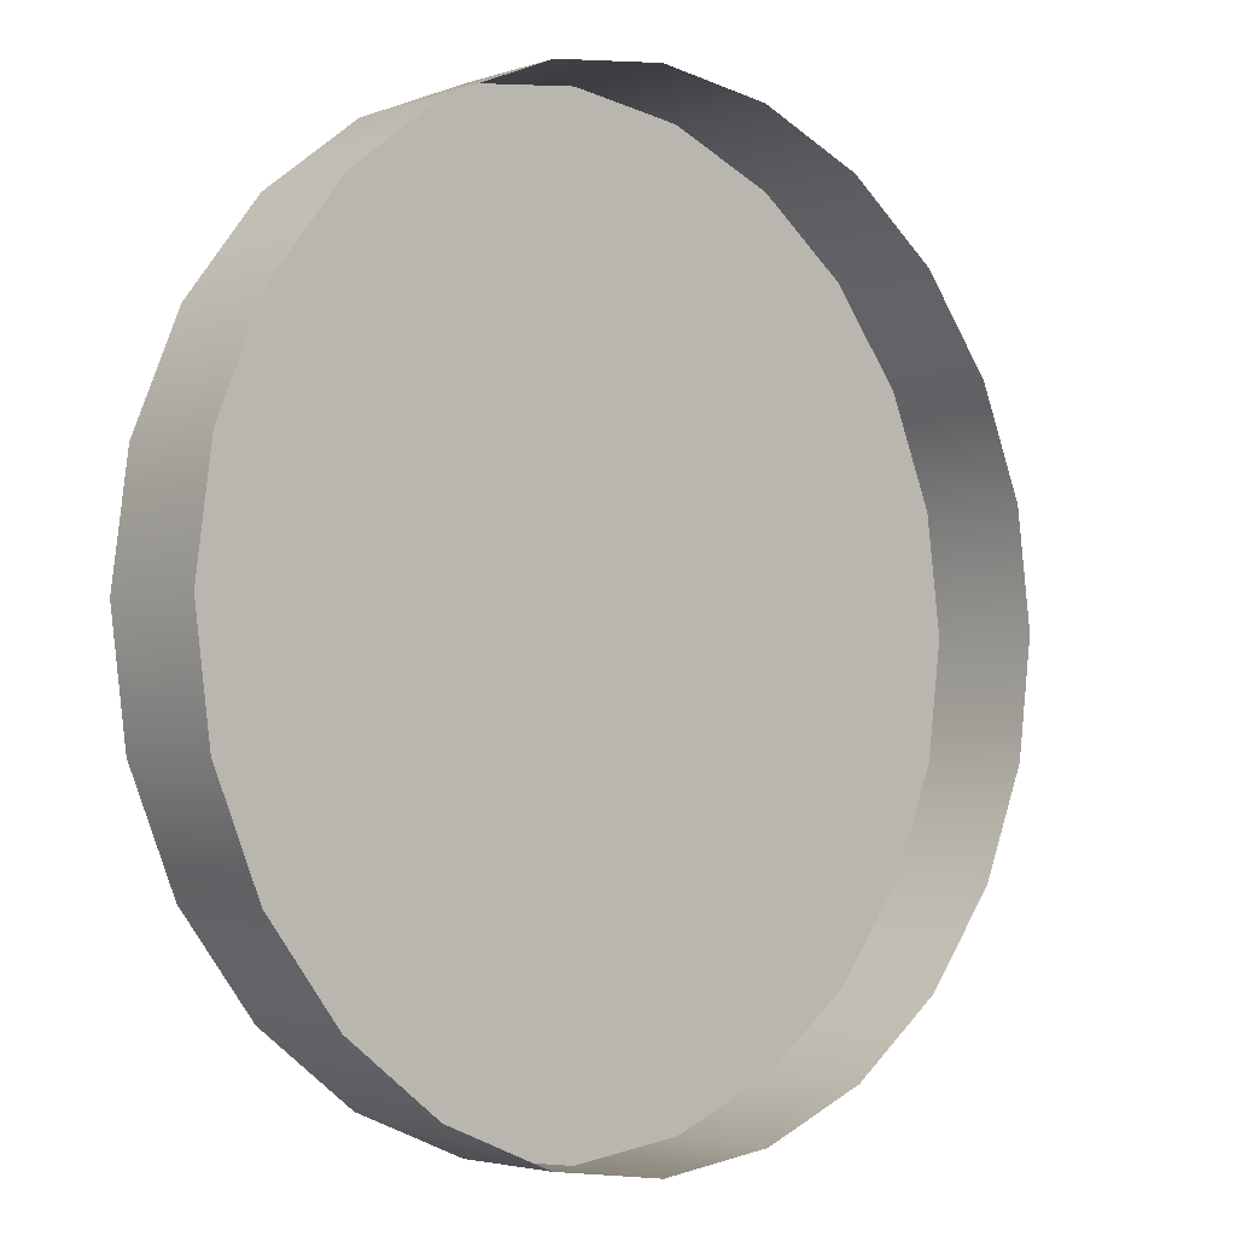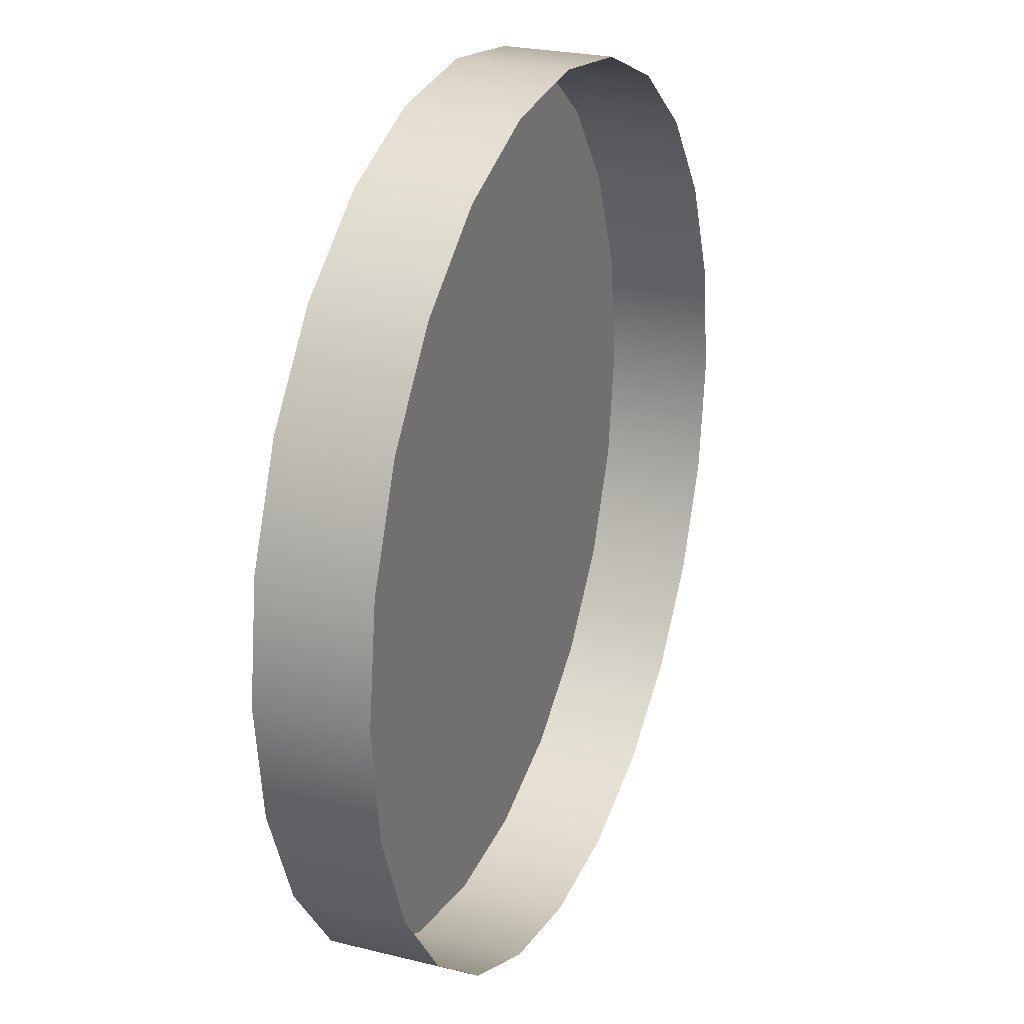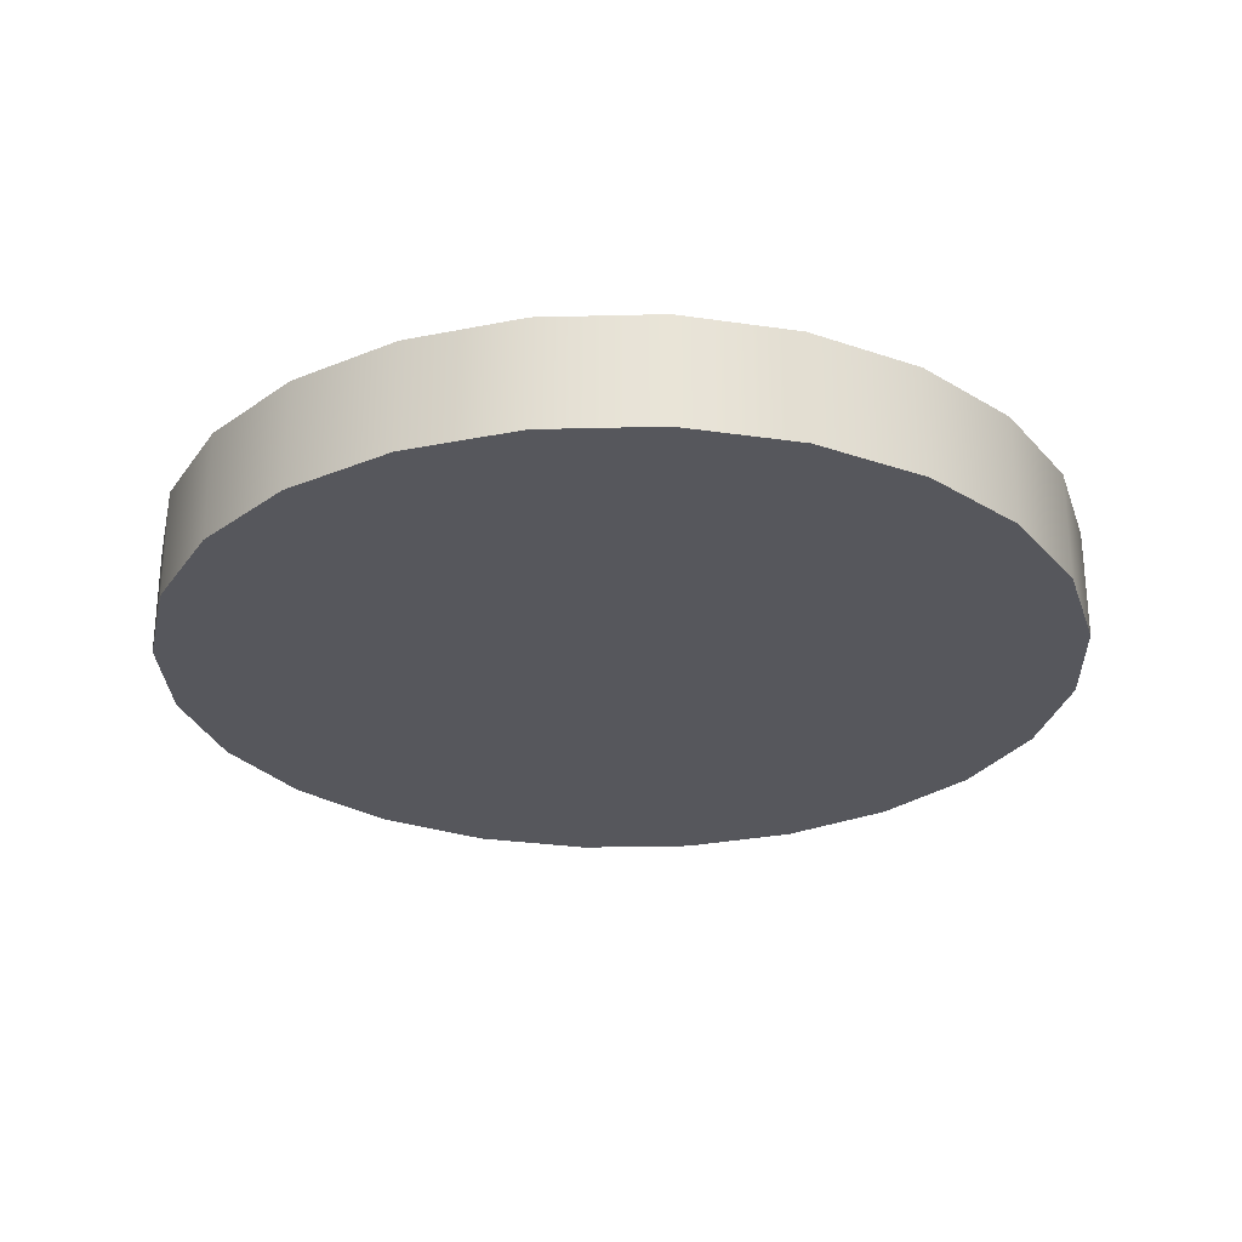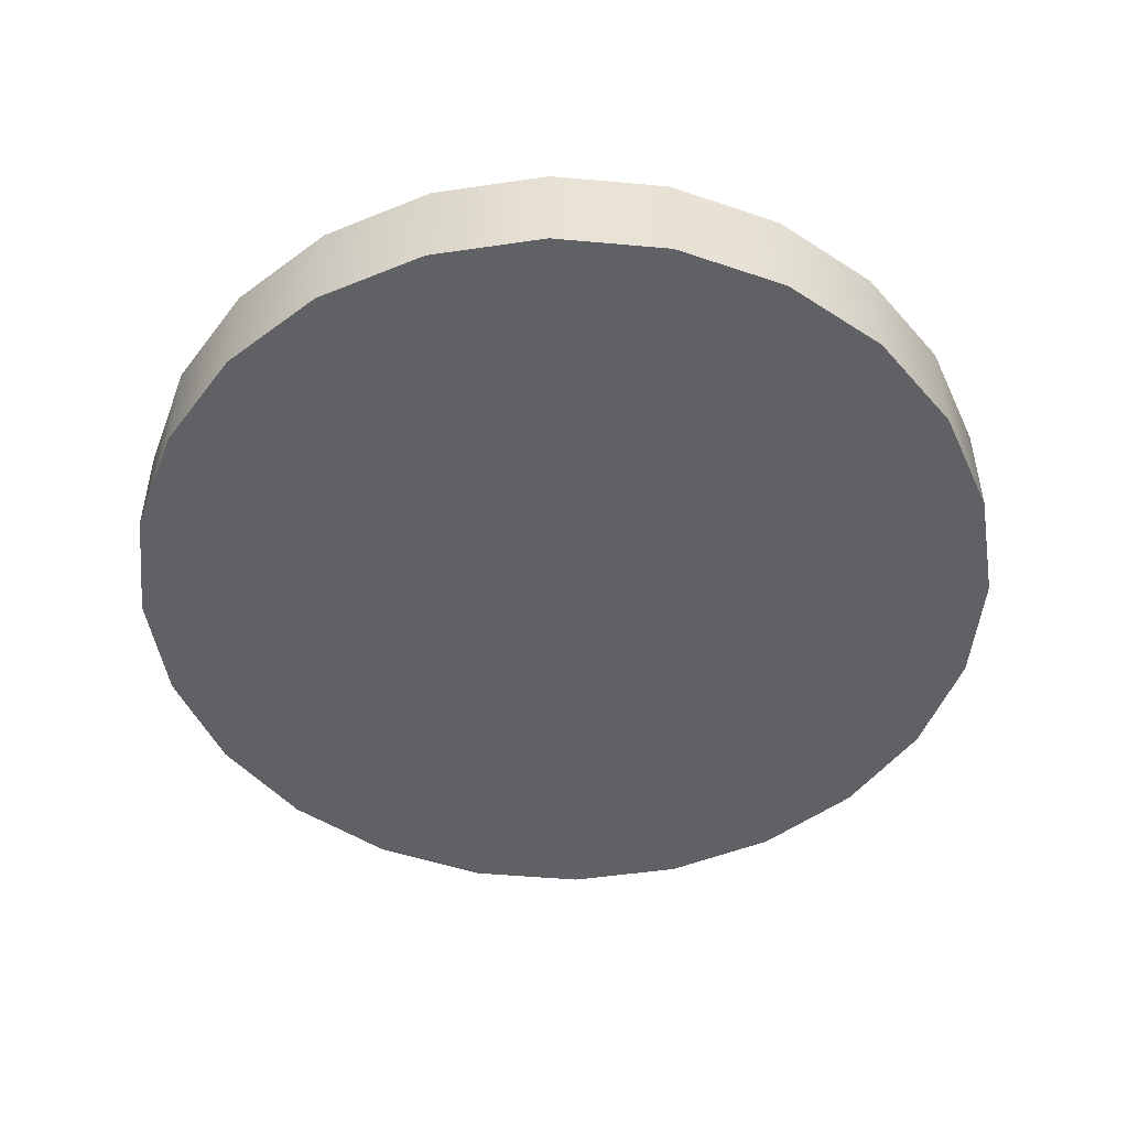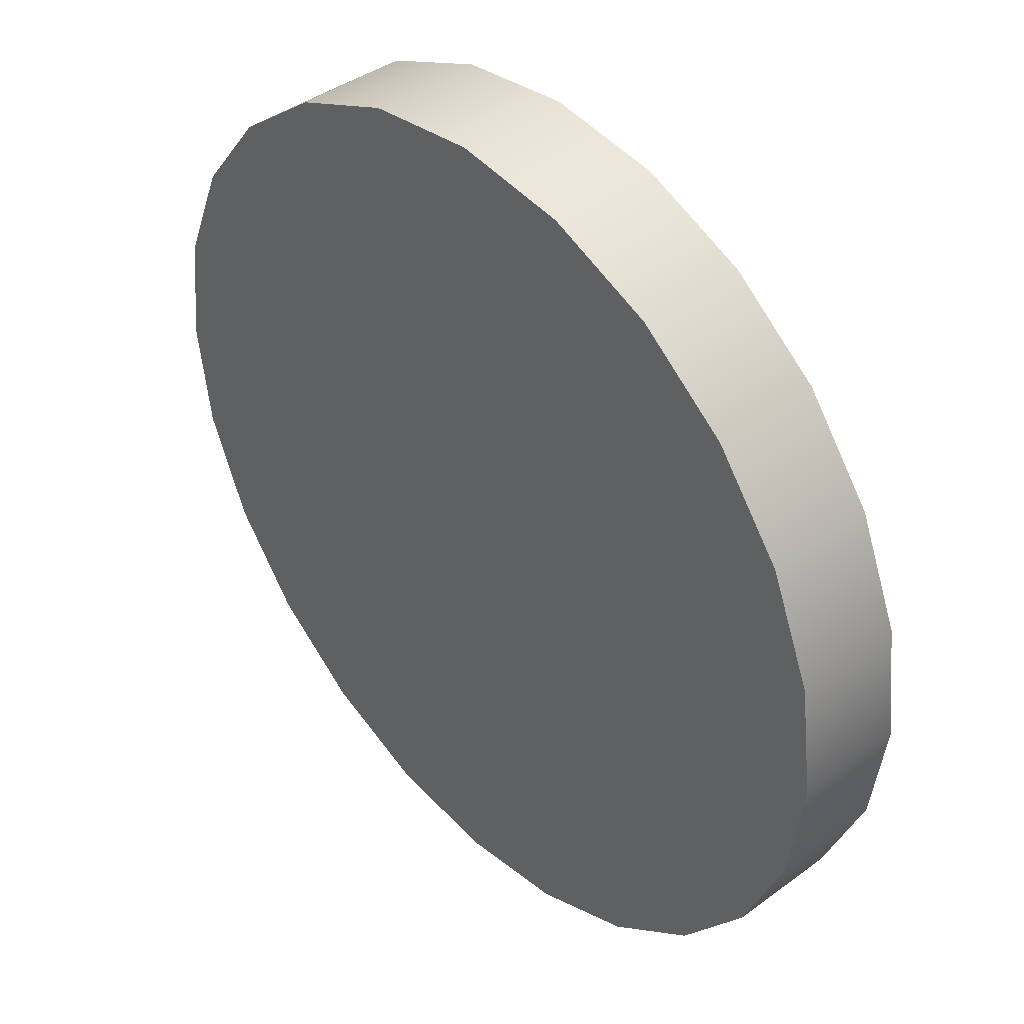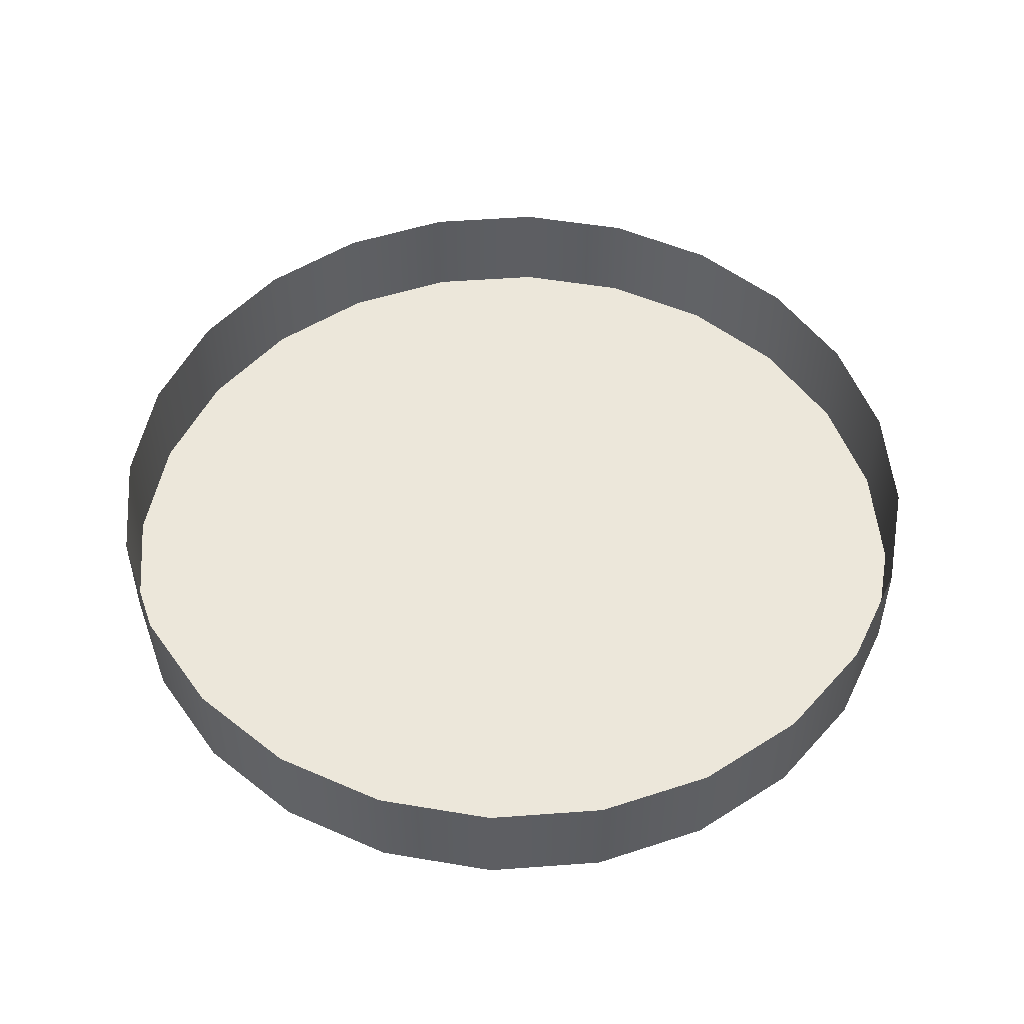
<metadata>
{"format":"obj","ext":"obj","renderer":"f3d","projection":"perspective","resolution":1024,"background":"white","views":[{"elev":-3.2,"azim":138.3,"up":"+Z"},{"elev":24.6,"azim":112.0,"up":"+Z"},{"elev":-27.5,"azim":159.7,"up":"+Y"},{"elev":-49.1,"azim":-13.2,"up":"+Y"},{"elev":41.5,"azim":48.2,"up":"+Z"},{"elev":51.3,"azim":-12.1,"up":"+Y"}]}
</metadata>
<code>
g default
v 4.83 -0 -1.294
v 4.33 -0 -2.5
v 3.536 -0 -3.536
v 2.5 -0 -4.33
v 1.294 -0 -4.83
v 1e-06 -0 -5
v -1.294 -0 -4.83
v -2.5 -0 -4.33
v -3.536 -0 -3.536
v -4.33 -0 -2.5
v -4.83 -0 -1.294
v -5 -0 -0
v -4.83 -0 1.294
v -4.33 -0 2.5
v -3.536 -0 3.536
v -2.5 -0 4.33
v -1.294 -0 4.83
v -0 -0 5
v 1.294 -0 4.83
v 2.5 -0 4.33
v 3.536 -0 3.536
v 4.33 -0 2.5
v 4.83 -0 1.294
v 5 -0 0
v 4.83 1.222 -1.294
v 4.33 1.222 -2.5
v 3.536 1.222 -3.536
v 2.5 1.222 -4.33
v 1.294 1.222 -4.83
v 1e-06 1.222 -5
v -1.294 1.222 -4.83
v -2.5 1.222 -4.33
v -3.536 1.222 -3.536
v -4.33 1.222 -2.5
v -4.83 1.222 -1.294
v -5 1.222 -0
v -4.83 1.222 1.294
v -4.33 1.222 2.5
v -3.536 1.222 3.536
v -2.5 1.222 4.33
v -1.294 1.222 4.83
v -0 1.222 5
v 1.294 1.222 4.83
v 2.5 1.222 4.33
v 3.536 1.222 3.536
v 4.33 1.222 2.5
v 4.83 1.222 1.294
v 5 1.222 0
v 0 -0 0
g pCylinder1
f 1 2 26 25
f 2 3 27 26
f 3 4 28 27
f 4 5 29 28
f 5 6 30 29
f 6 7 31 30
f 7 8 32 31
f 8 9 33 32
f 9 10 34 33
f 10 11 35 34
f 11 12 36 35
f 12 13 37 36
f 13 14 38 37
f 14 15 39 38
f 15 16 40 39
f 16 17 41 40
f 17 18 42 41
f 18 19 43 42
f 19 20 44 43
f 20 21 45 44
f 21 22 46 45
f 22 23 47 46
f 23 24 48 47
f 24 1 25 48
f 2 1 49
f 3 2 49
f 4 3 49
f 5 4 49
f 6 5 49
f 7 6 49
f 8 7 49
f 9 8 49
f 10 9 49
f 11 10 49
f 12 11 49
f 13 12 49
f 14 13 49
f 15 14 49
f 16 15 49
f 17 16 49
f 18 17 49
f 19 18 49
f 20 19 49
f 21 20 49
f 22 21 49
f 23 22 49
f 24 23 49
f 1 24 49

</code>
